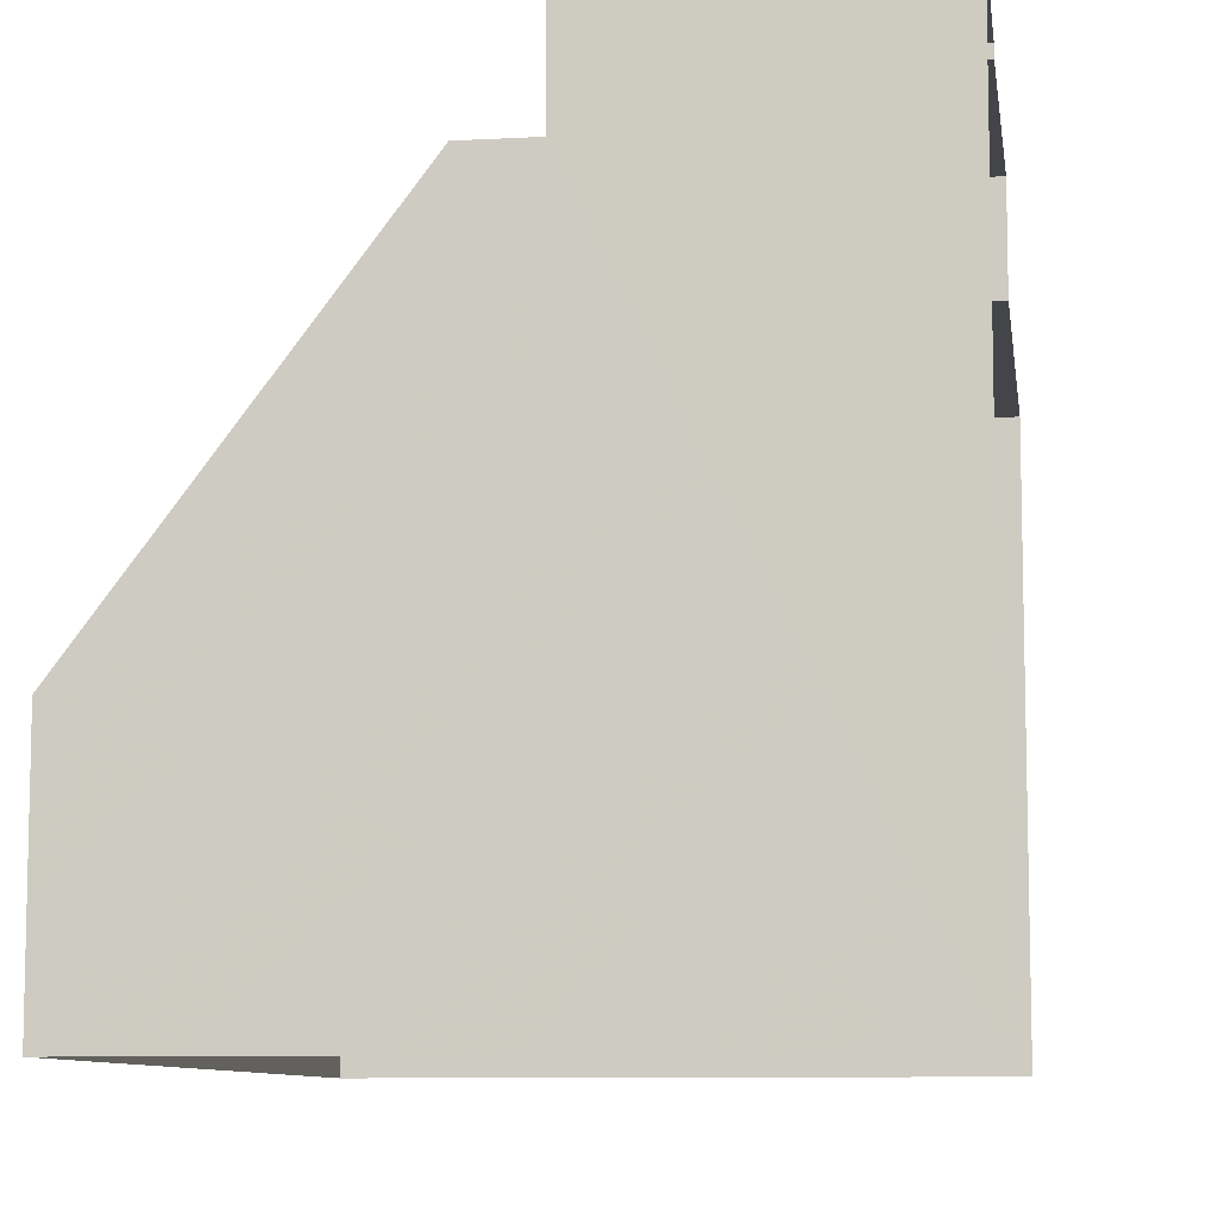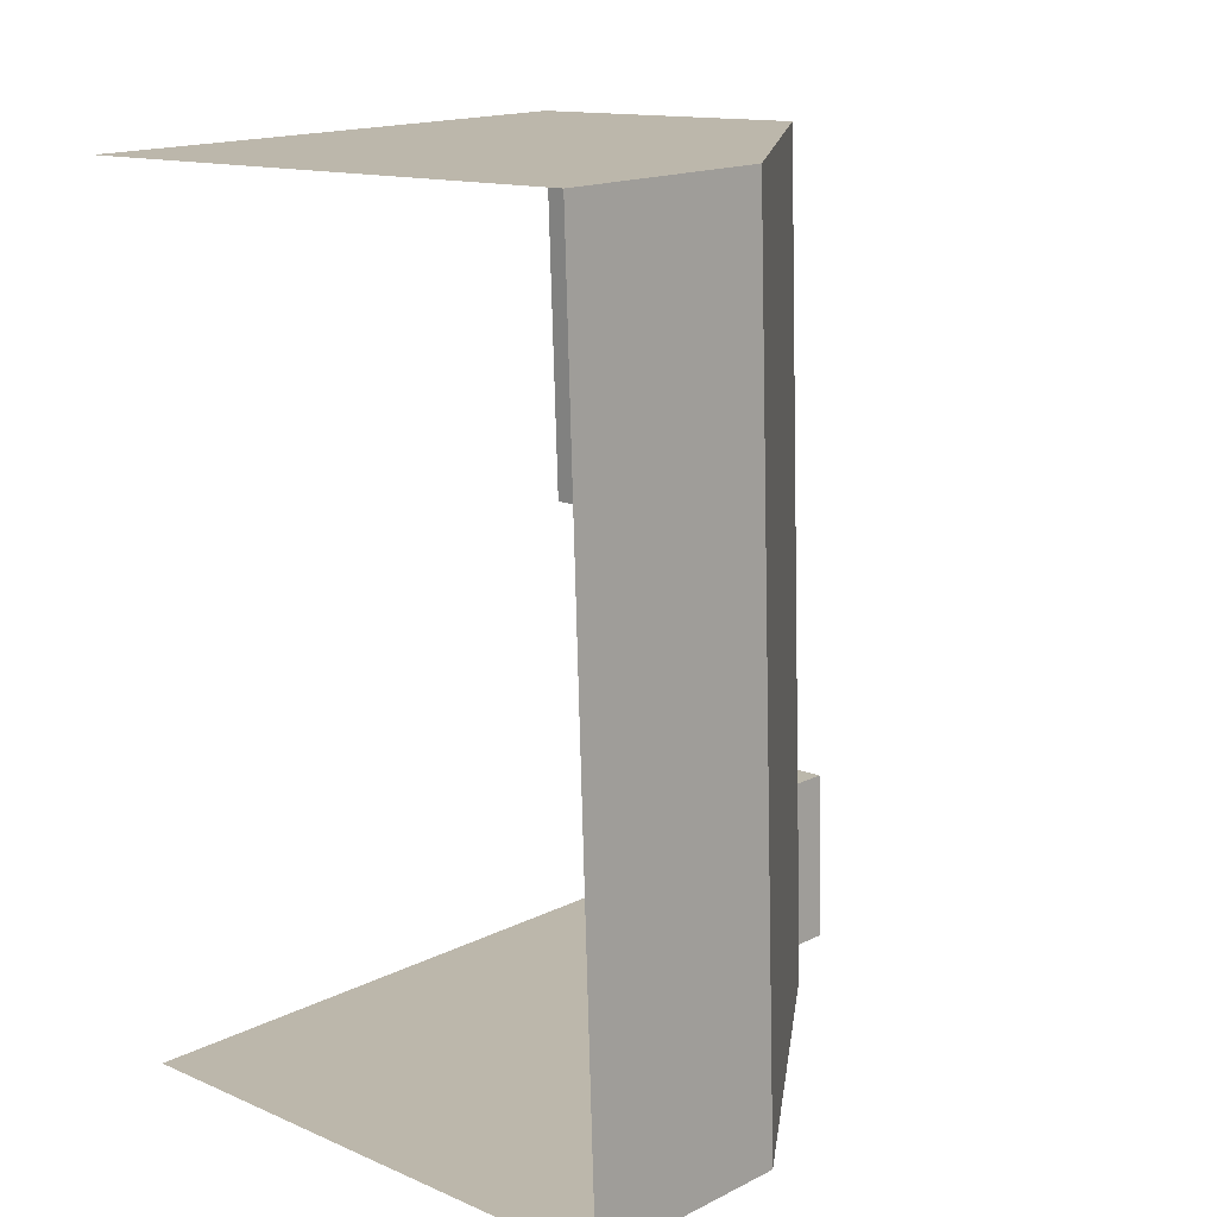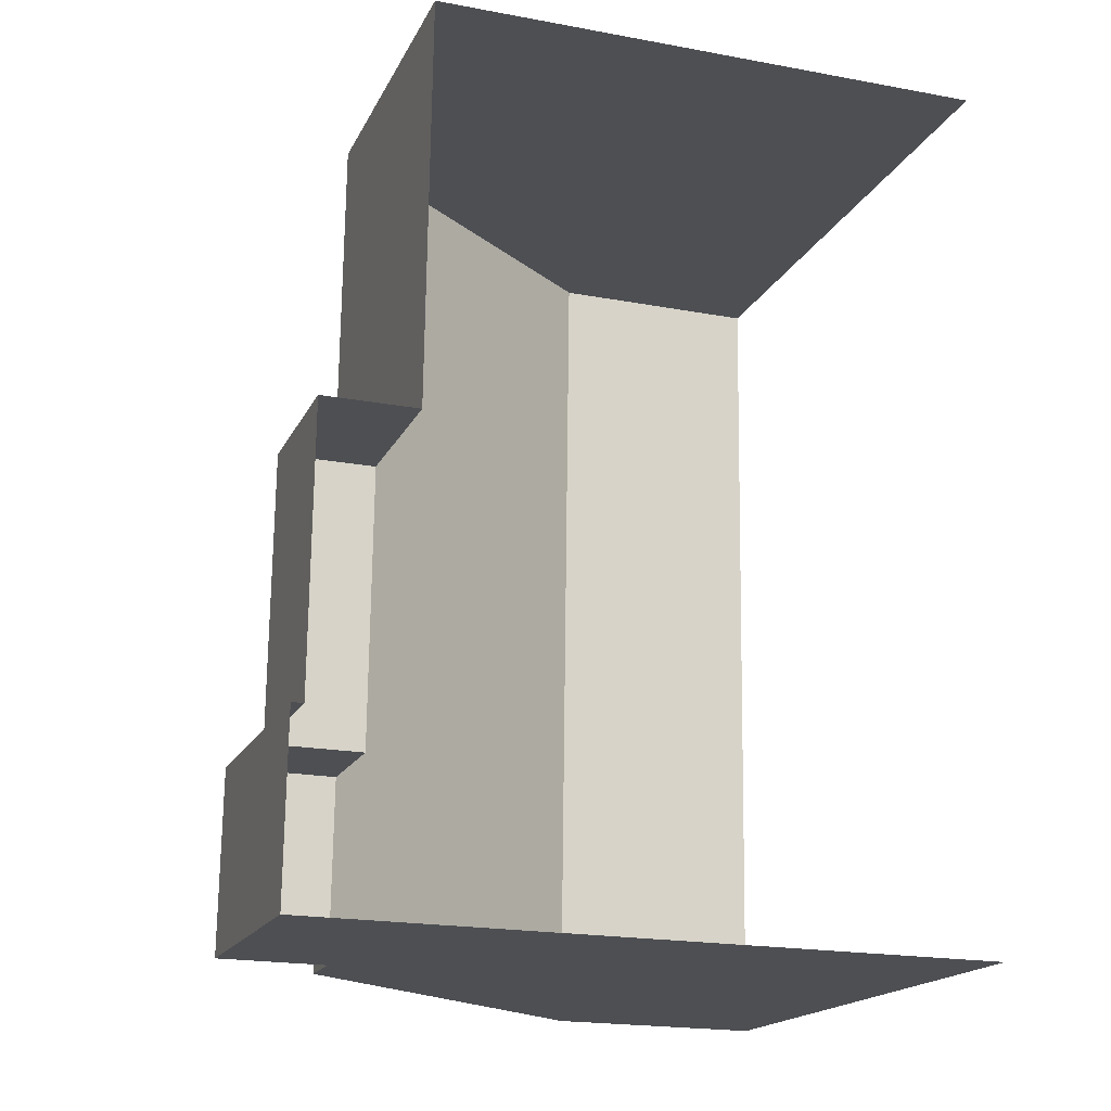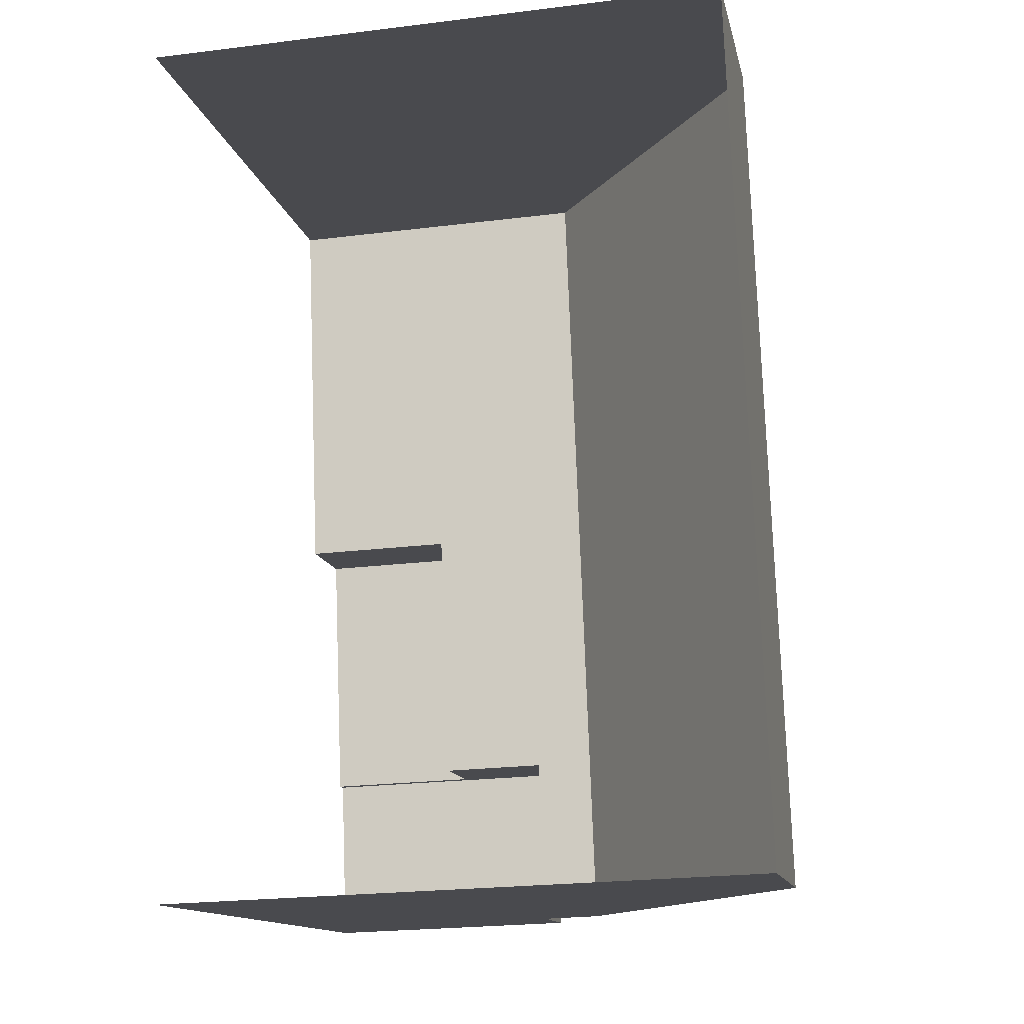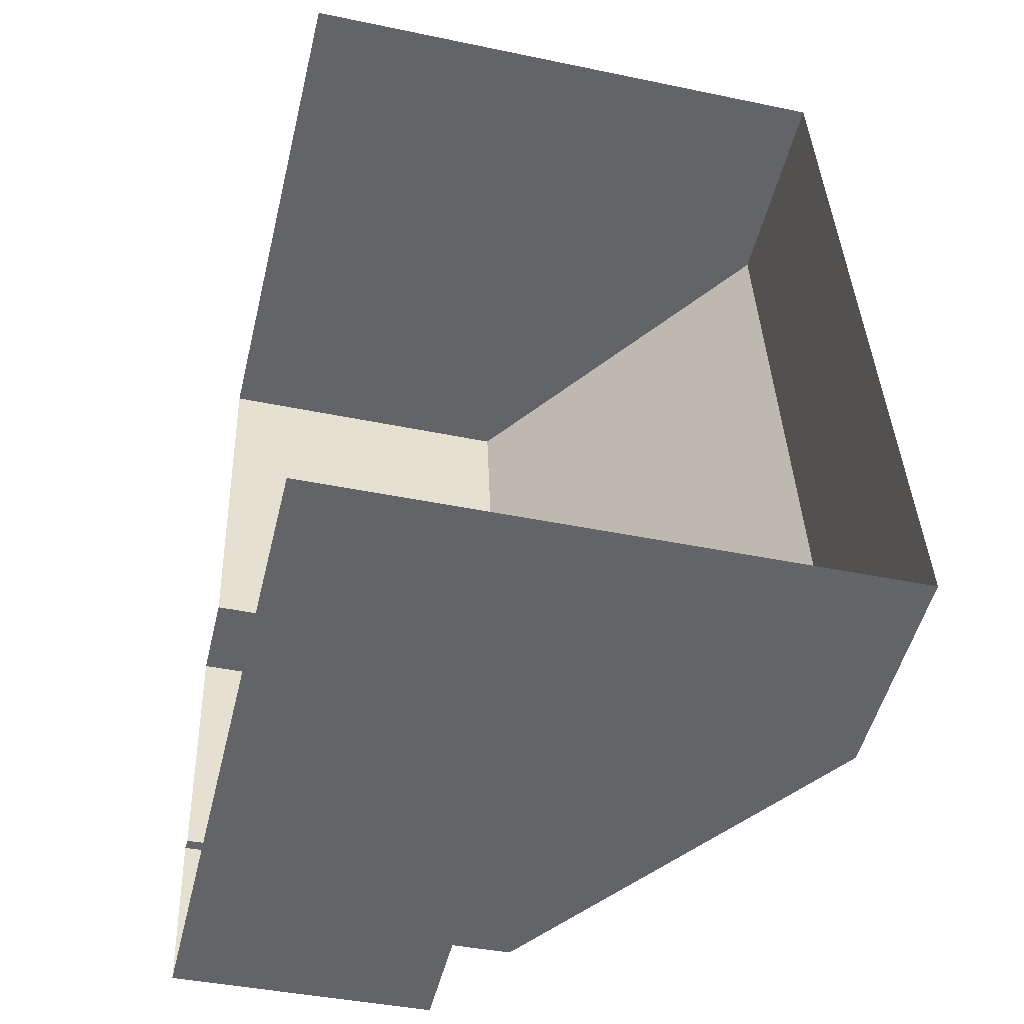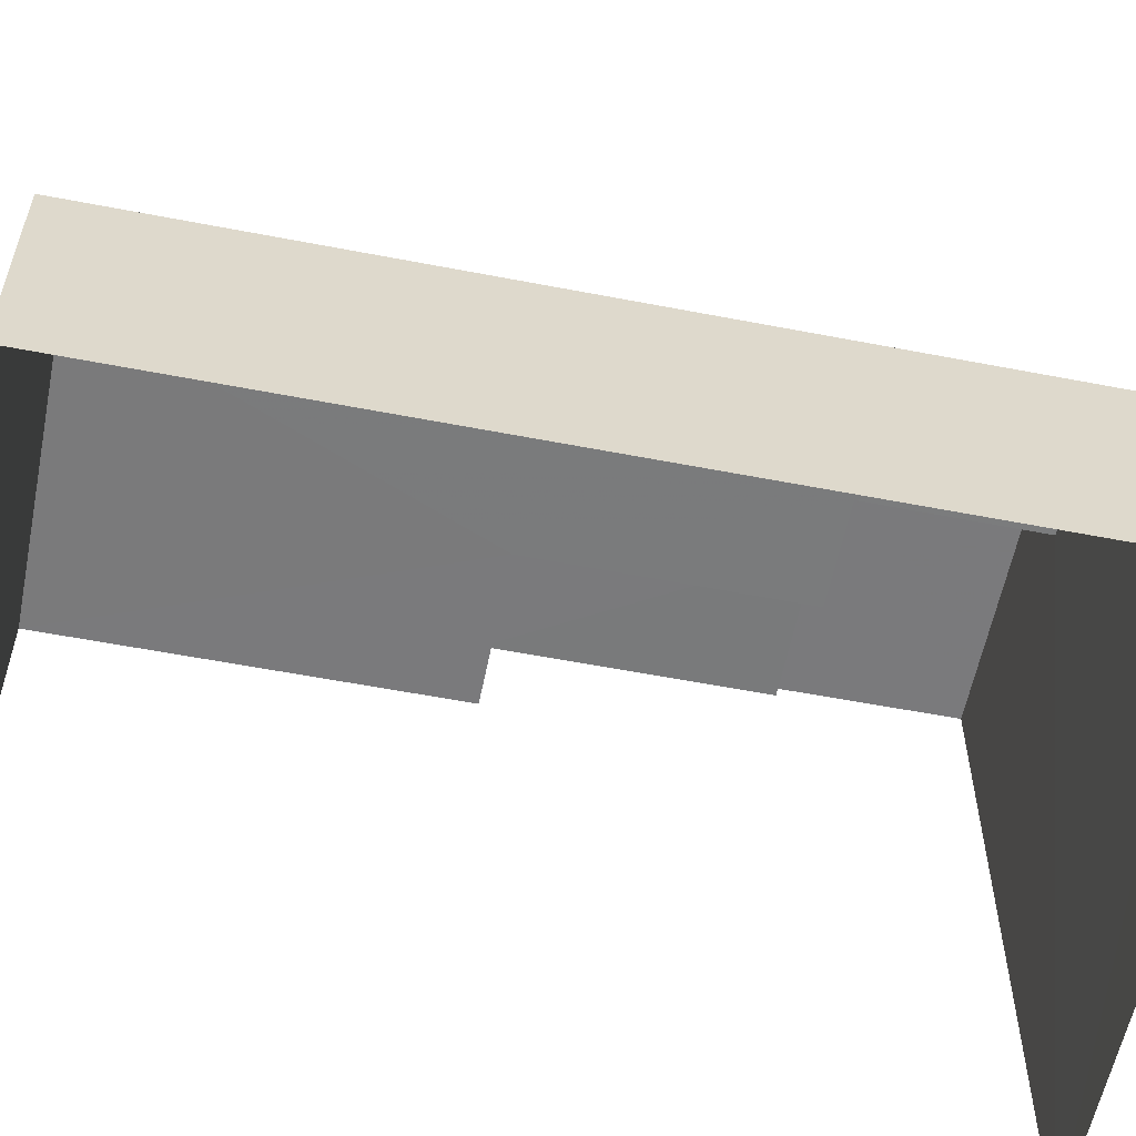
<metadata>
{"format":"obj","ext":"obj","renderer":"f3d","projection":"perspective","resolution":1024,"background":"white","views":[{"elev":-8.8,"azim":6.0,"up":"+Z"},{"elev":16.2,"azim":-135.8,"up":"+Y"},{"elev":-19.8,"azim":71.0,"up":"+Y"},{"elev":-13.1,"azim":-168.5,"up":"+Y"},{"elev":-51.6,"azim":166.3,"up":"+Y"},{"elev":-58.2,"azim":-103.4,"up":"+Z"}]}
</metadata>
<code>
v -3.736e+05 -1.043e+05 25.59
v -3.737e+05 -1.043e+05 25.59
v -3.736e+05 -1.043e+05 25.59
v -3.737e+05 -1.043e+05 25.59
v -3.736e+05 -1.043e+05 49.69
v -3.737e+05 -1.043e+05 49.69
v -3.737e+05 -1.043e+05 49.69
v -3.736e+05 -1.043e+05 49.69
v -3.736e+05 -1.043e+05 49.27
v -3.736e+05 -1.043e+05 49.27
v -3.736e+05 -1.043e+05 49.27
v -3.736e+05 -1.043e+05 49.27
v -3.737e+05 -1.043e+05 33.55
v -3.737e+05 -1.043e+05 33.55
v -3.737e+05 -1.043e+05 45.84
v -3.737e+05 -1.043e+05 45.84
v -3.737e+05 -1.043e+05 45.84
v -3.736e+05 -1.043e+05 45.84
v -3.736e+05 -1.043e+05 45.84
v -3.737e+05 -1.043e+05 45.84
v -3.736e+05 -1.043e+05 45.84
v -3.736e+05 -1.043e+05 45.84
f 1 2 3
f 1 4 2
f 8 5 12
f 10 12 21
f 18 21 3
f 12 5 1
f 3 21 1
f 21 12 1
f 5 6 7
f 5 8 6
f 9 10 11
f 9 12 10
f 13 14 15
f 16 13 15
f 15 17 16
f 18 16 19
f 15 20 17
f 18 19 21
f 19 17 22
f 16 17 19
f 18 3 16
f 3 2 13
f 16 3 13
f 4 1 14
f 15 14 20
f 20 5 7
f 20 1 5
f 14 1 20
f 8 12 9
f 8 9 6
f 9 17 6
f 9 22 17
f 19 11 10
f 21 19 10
f 17 7 6
f 17 20 7
f 14 2 4
f 14 13 2
f 19 9 11
f 19 22 9

</code>
